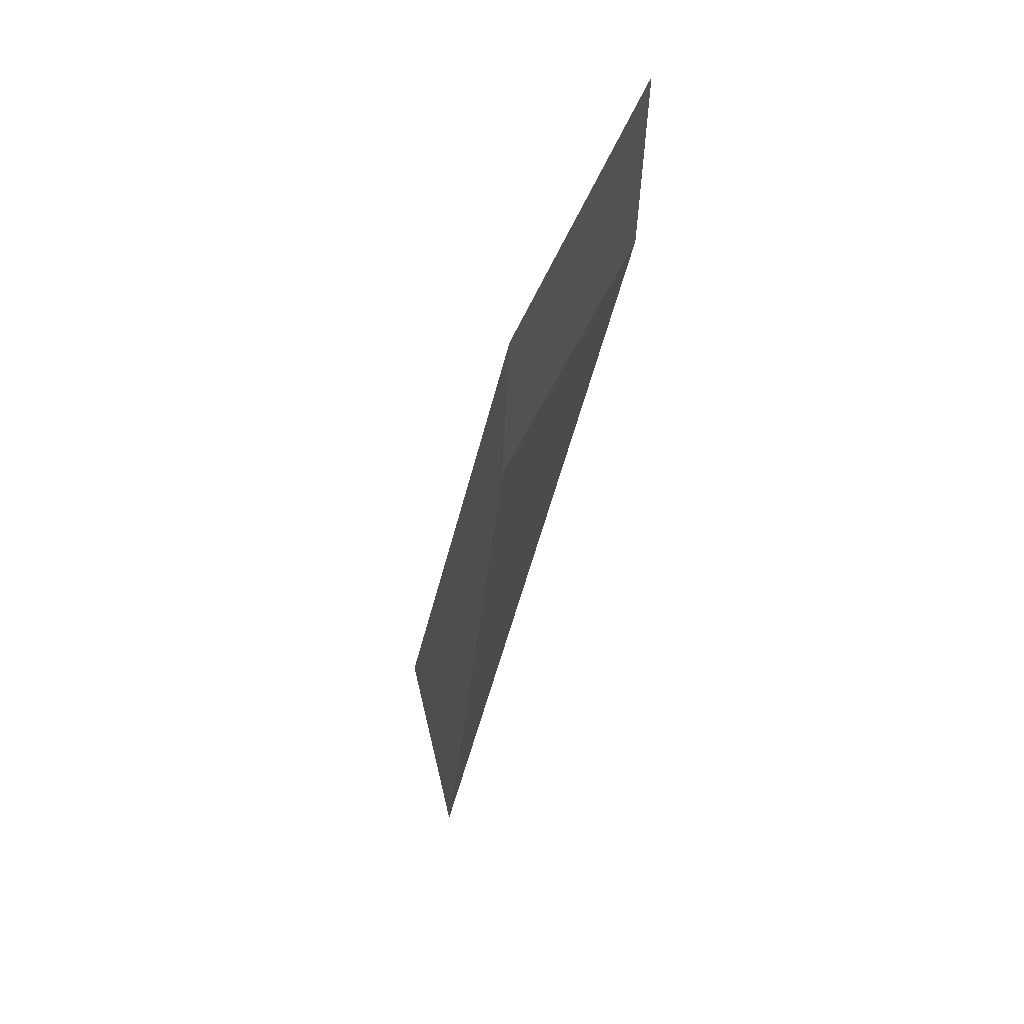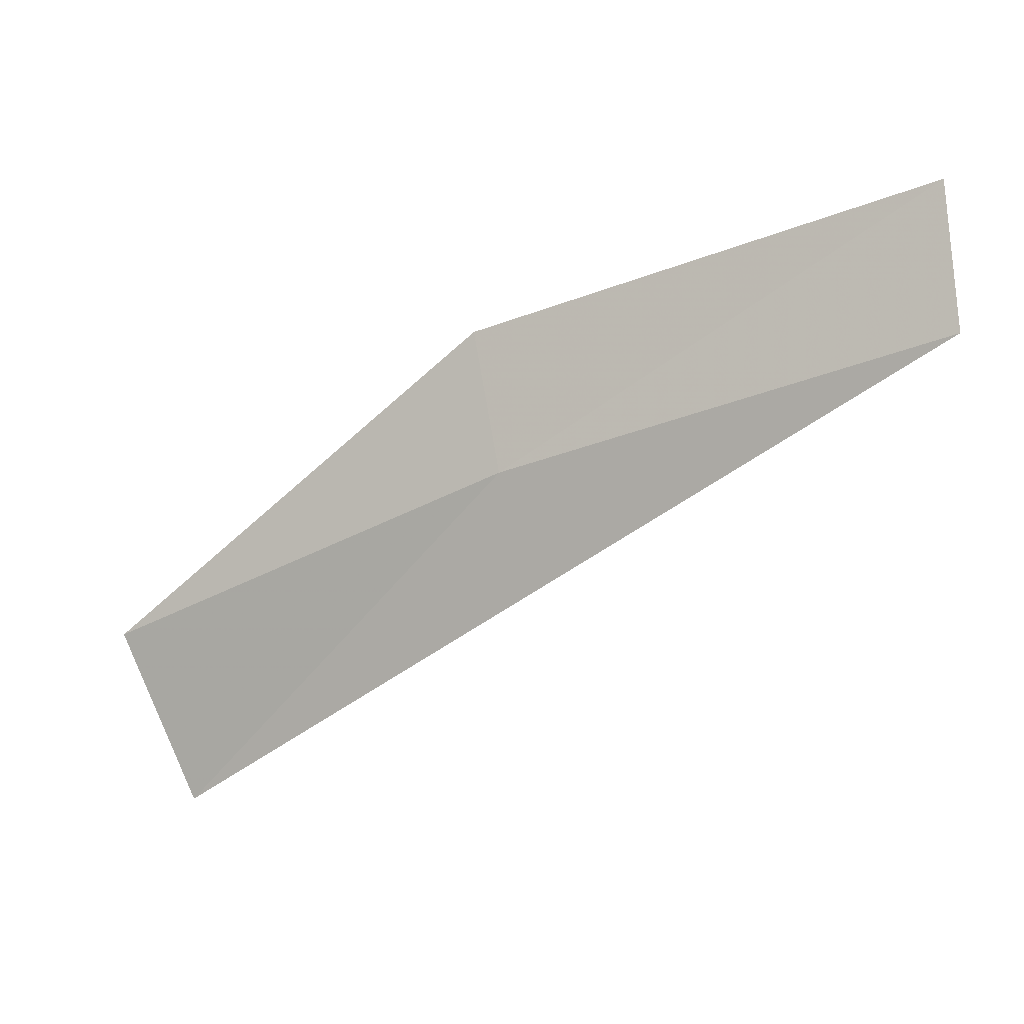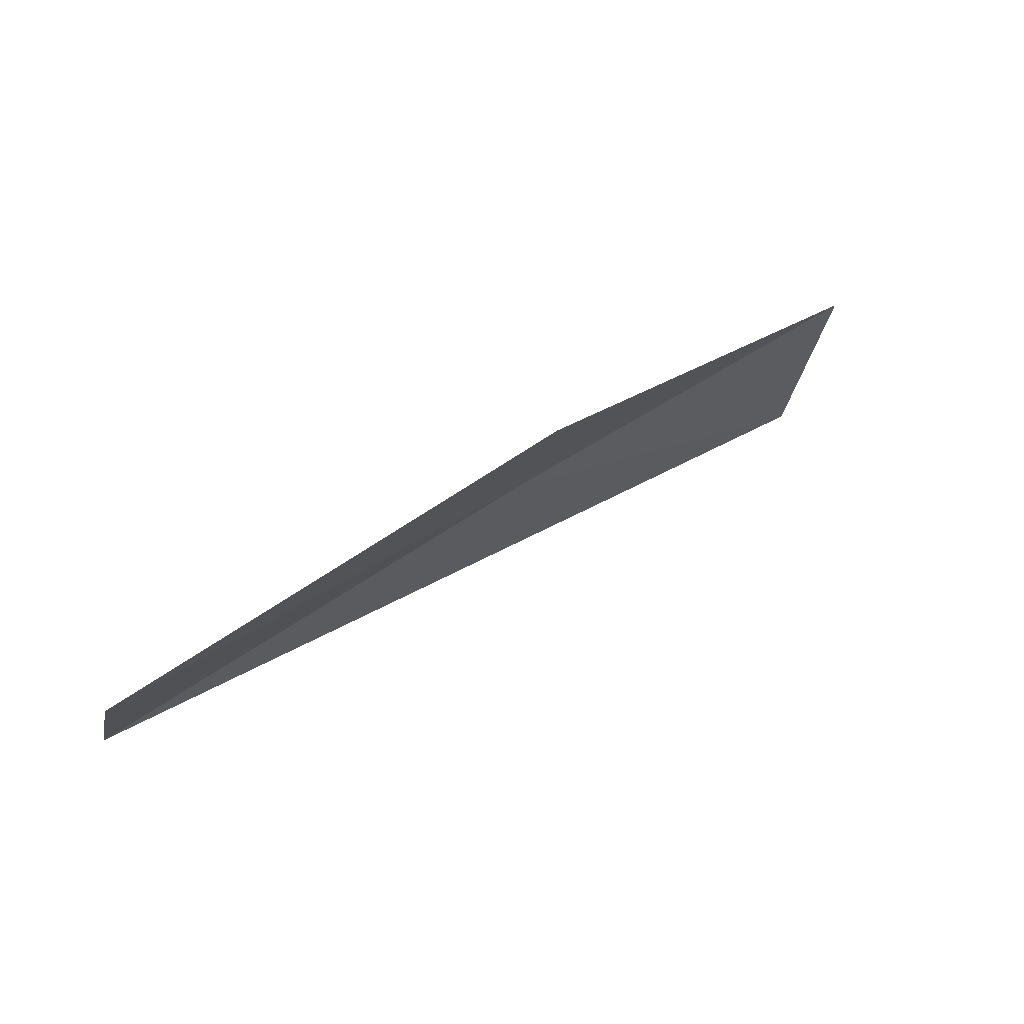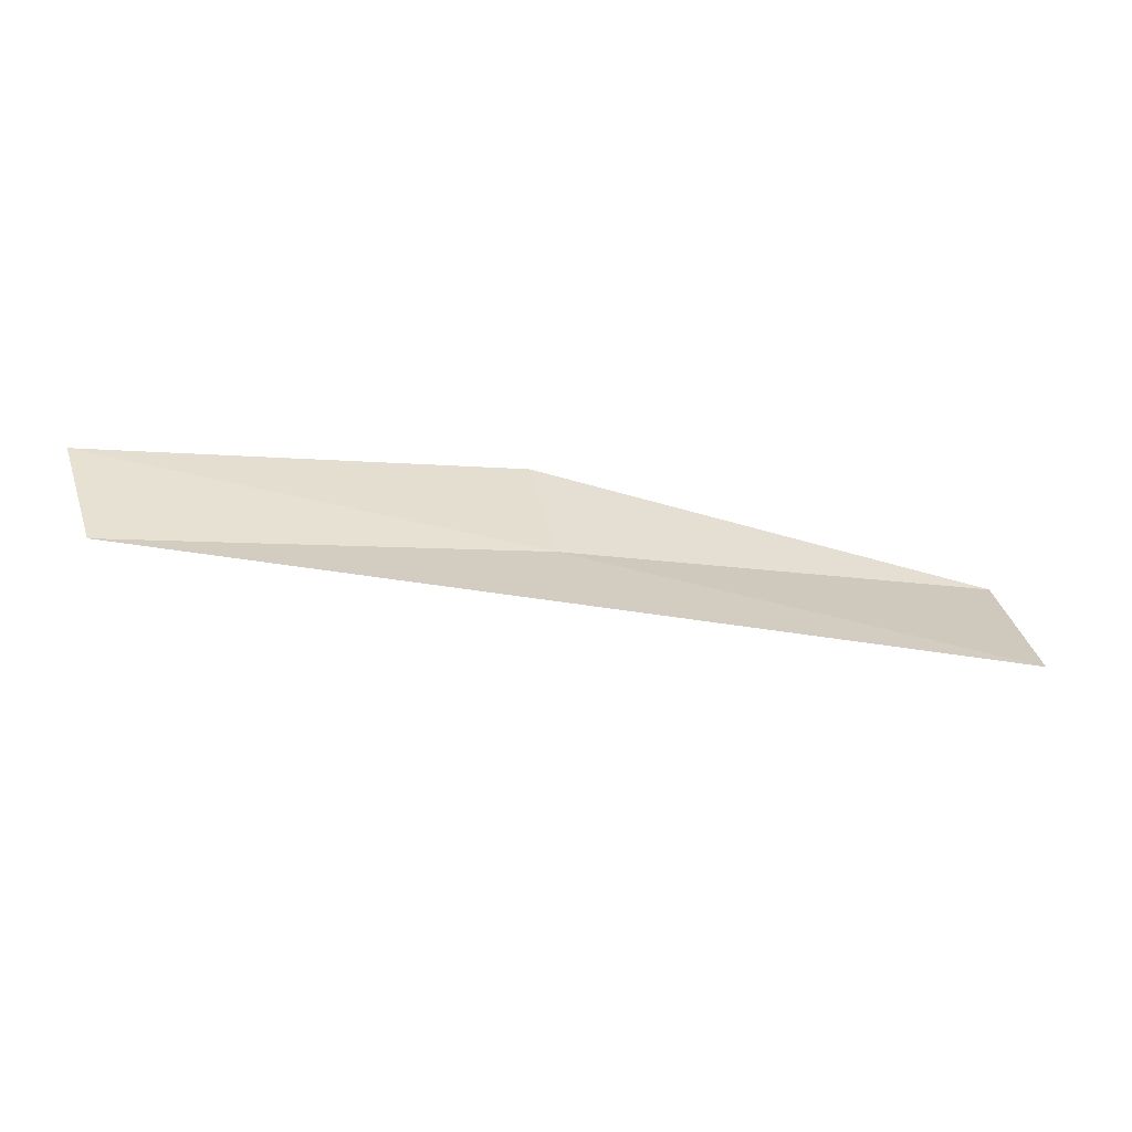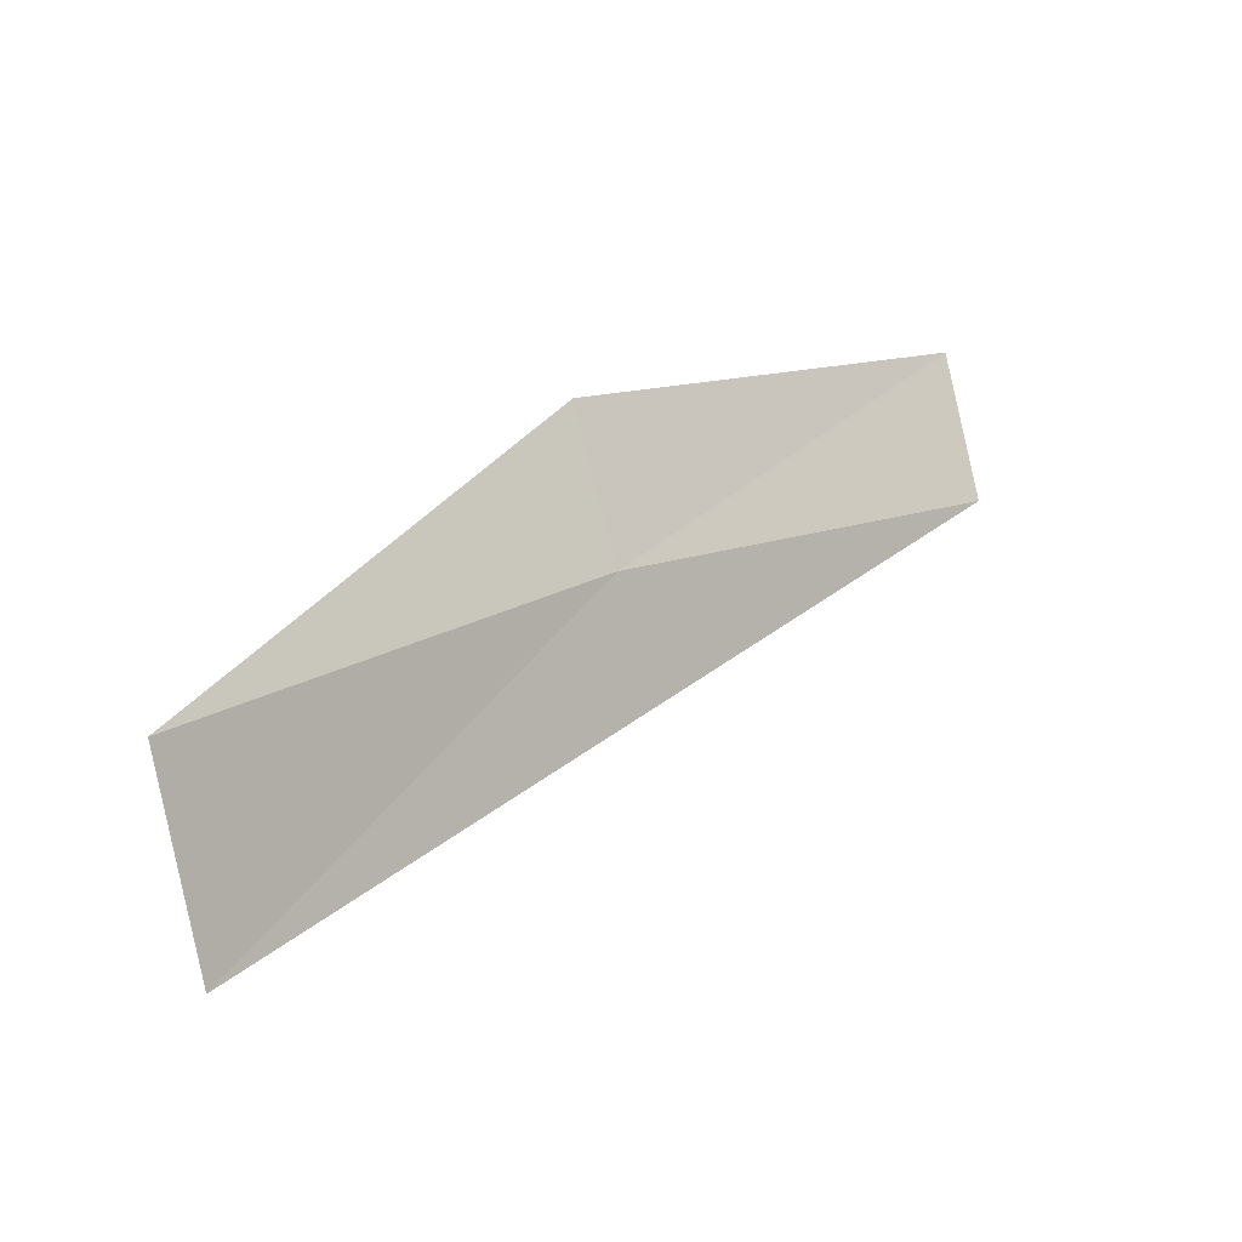
<metadata>
{"format":"obj","ext":"obj","renderer":"f3d","projection":"perspective","resolution":1024,"background":"white","views":[{"elev":-7.5,"azim":-93.8,"up":"+Y"},{"elev":-0.5,"azim":-146.8,"up":"+Y"},{"elev":72.4,"azim":-27.1,"up":"+Y"},{"elev":34.9,"azim":-26.5,"up":"+Z"},{"elev":-9.0,"azim":148.0,"up":"+Y"}]}
</metadata>
<code>
v 6.144 23.37 6.863
v 8.389 22.49 6.461
v 8.051 21.58 6.666
v 6.337 24.11 6.915
v 3.804 24.01 7.274
v 3.921 24.76 7.364
f 1 2 4
f 1 4 6
f 1 6 5
f 1 3 2
f 1 5 3

</code>
